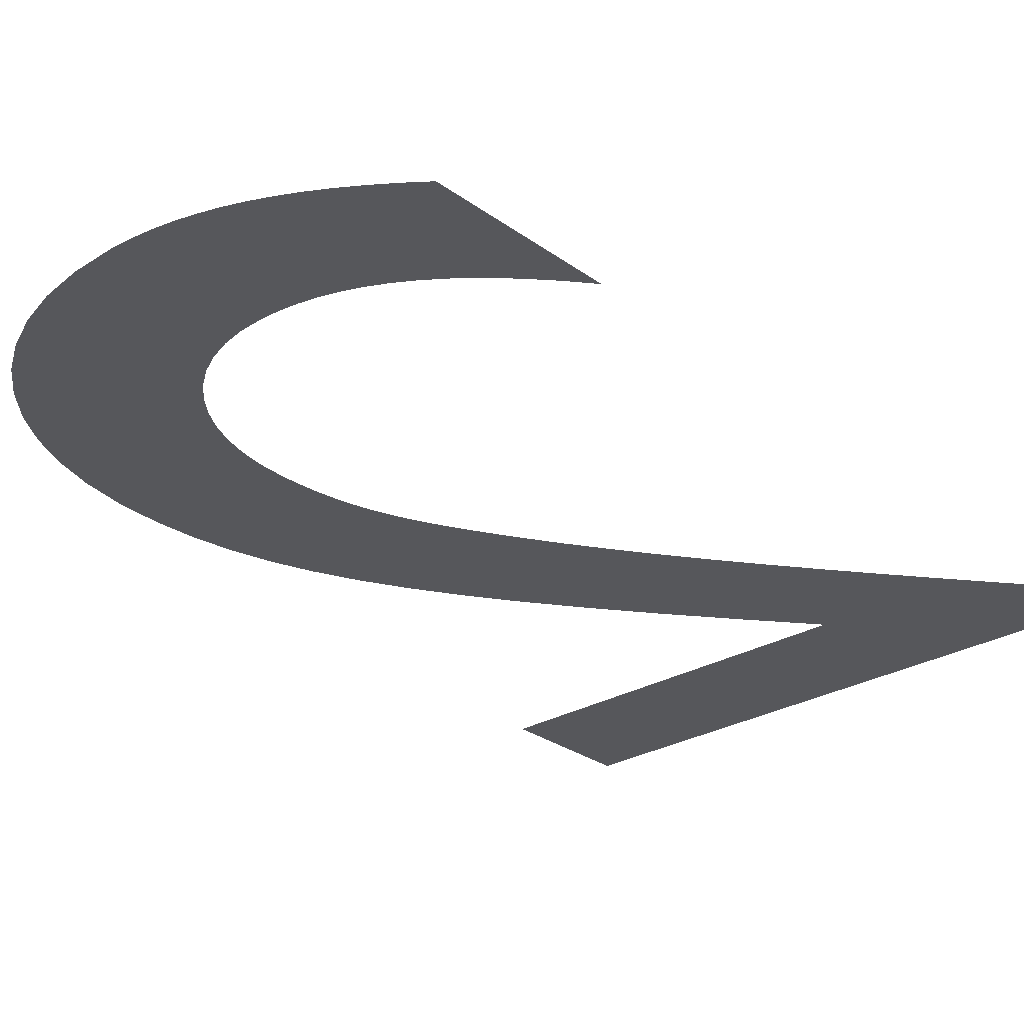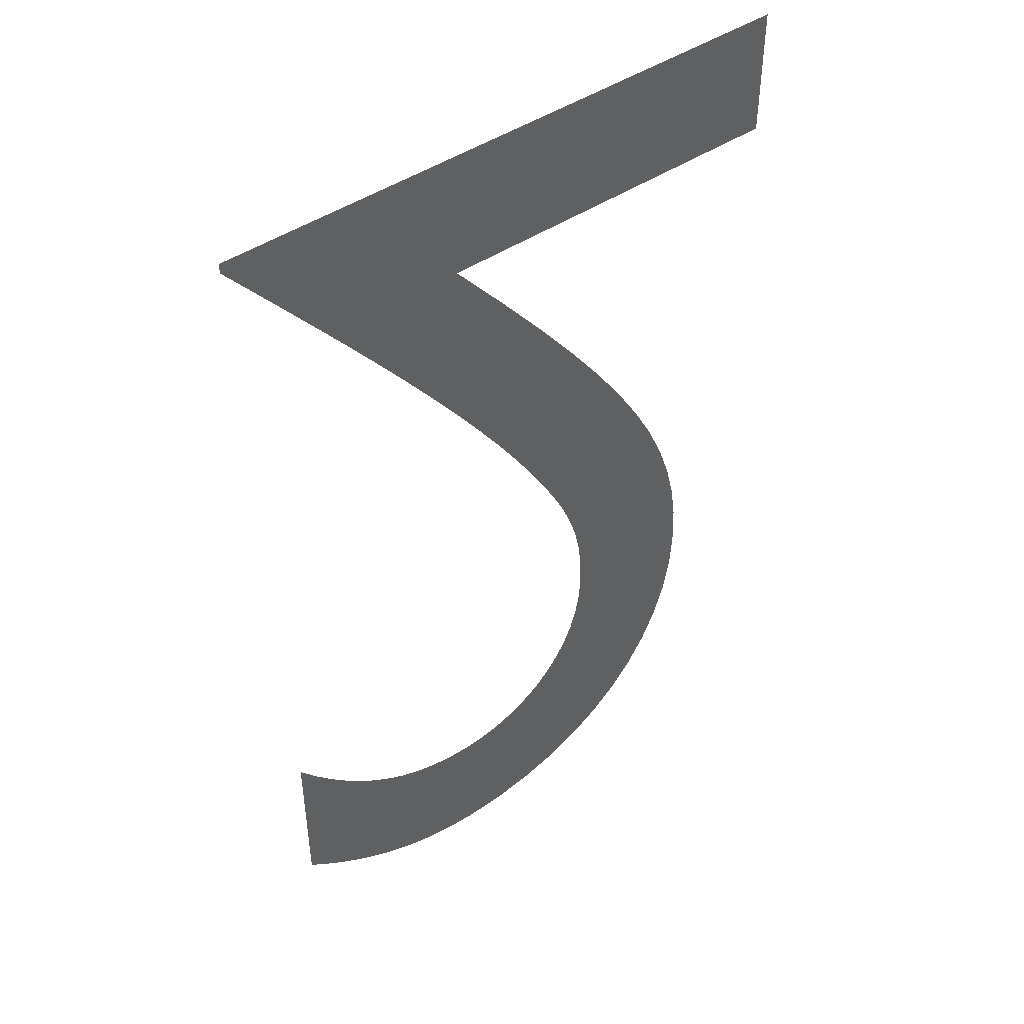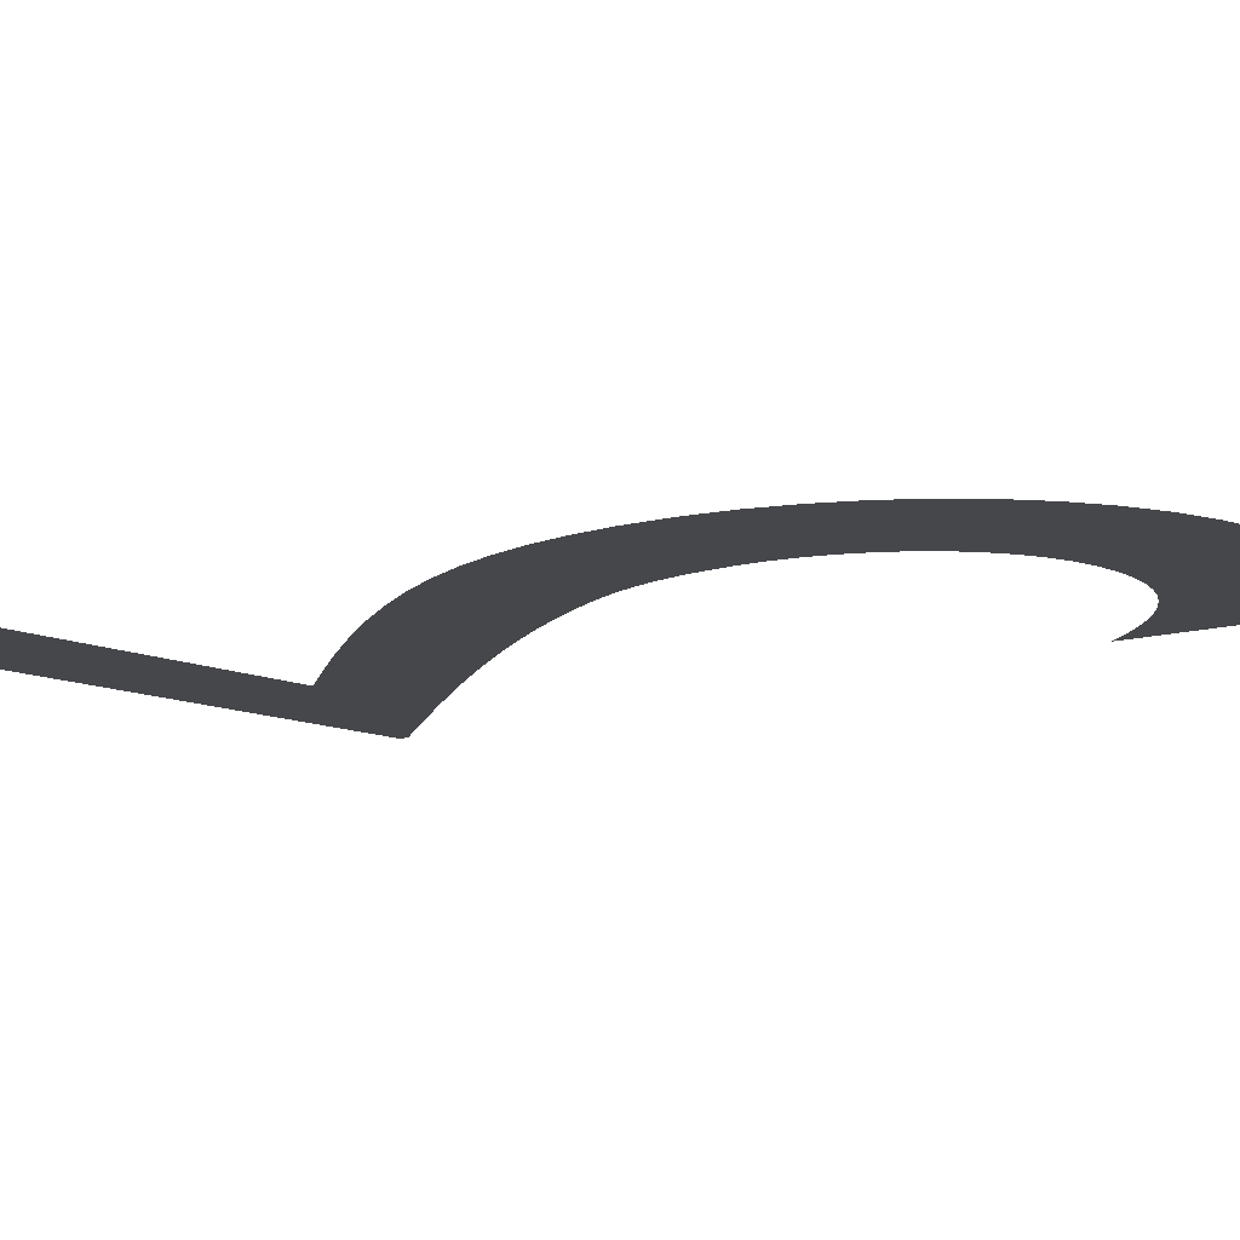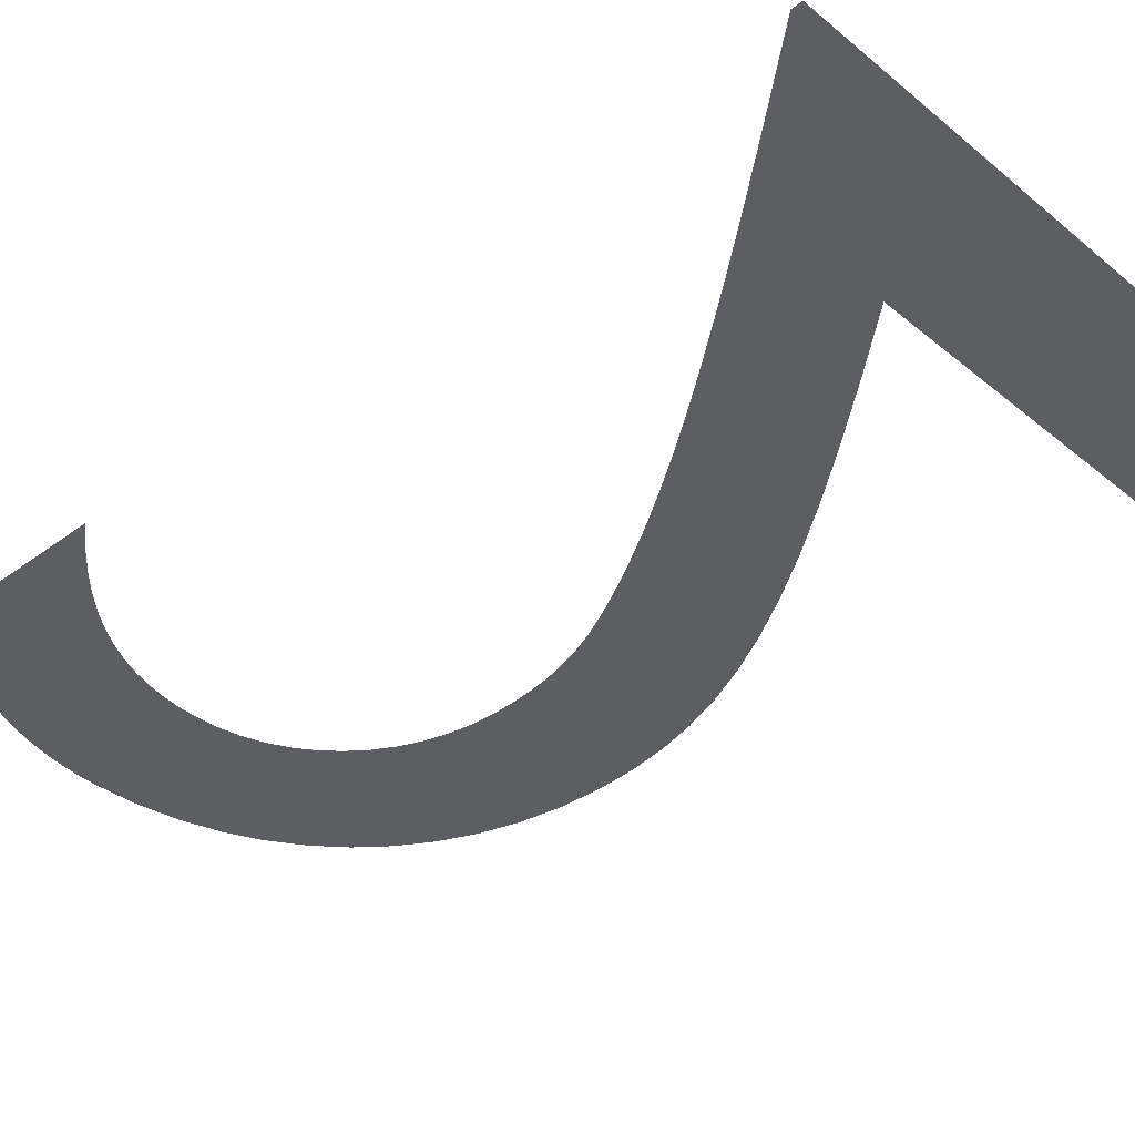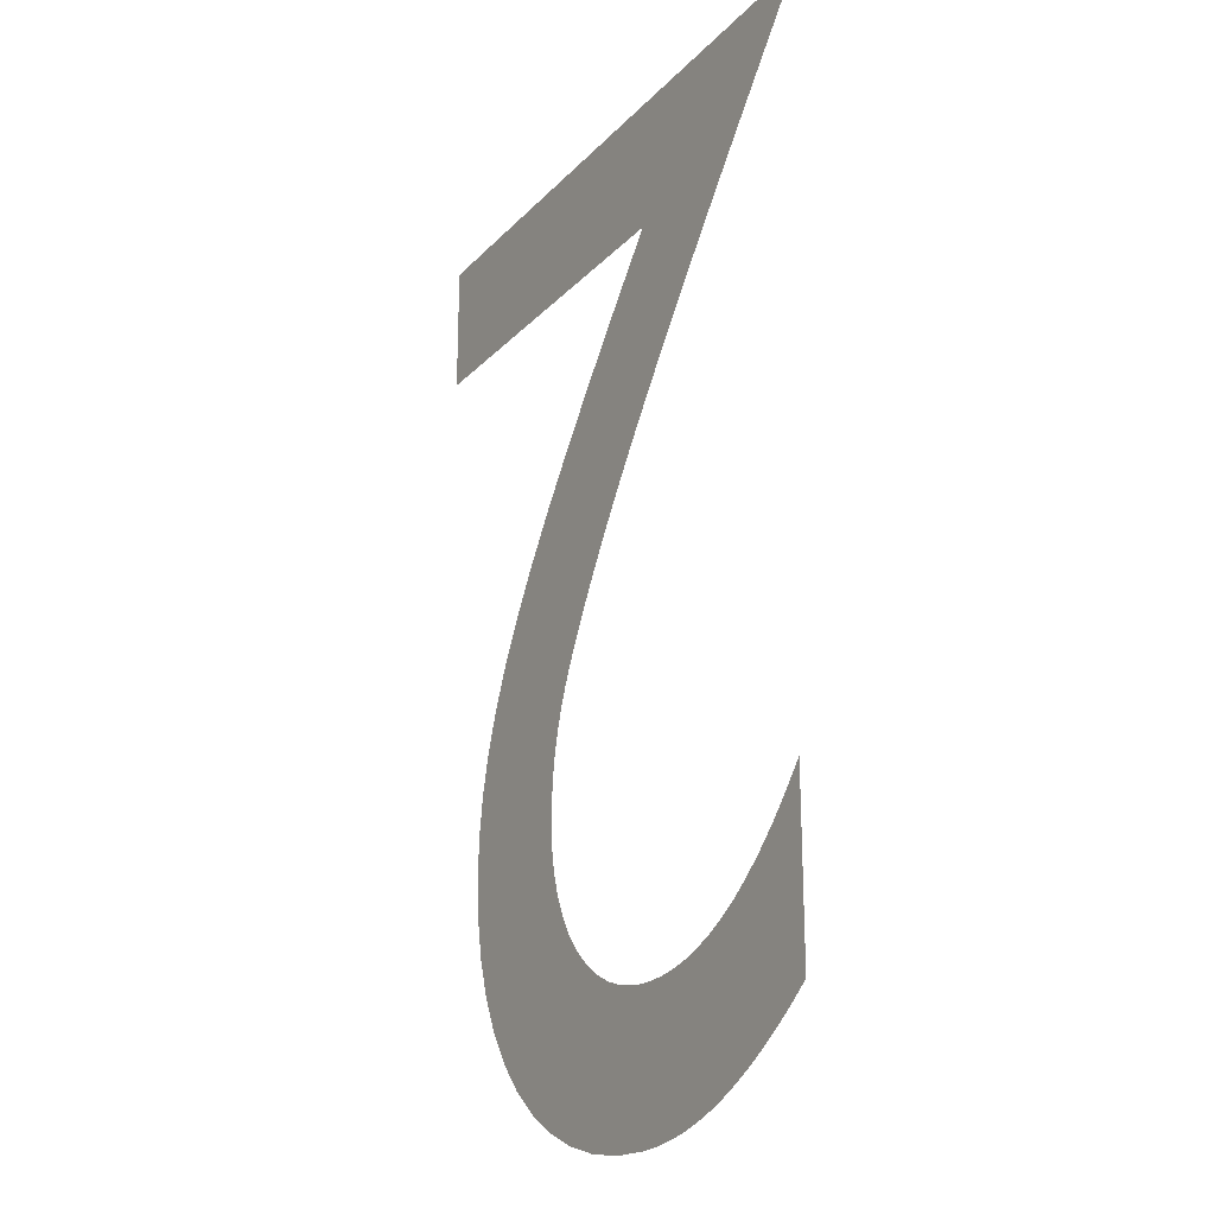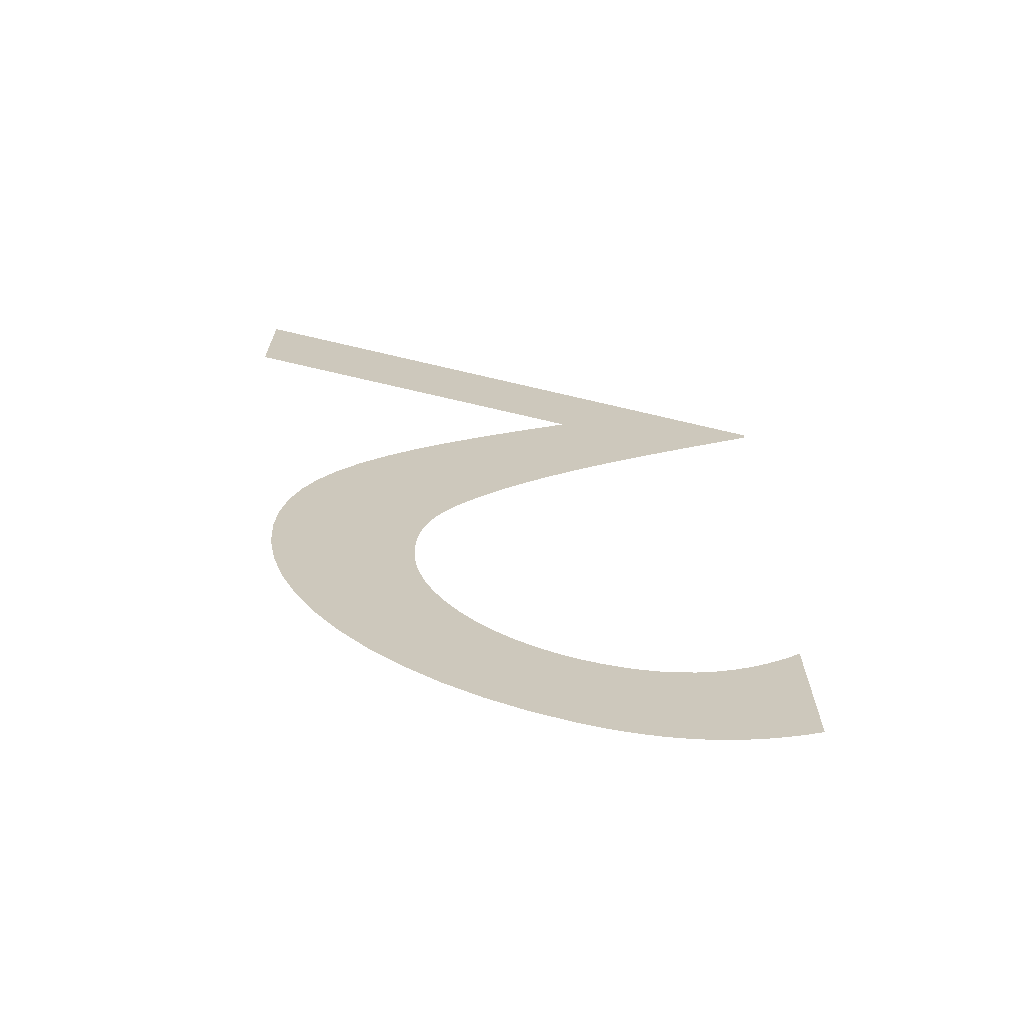
<metadata>
{"format":"obj","ext":"obj","renderer":"f3d","projection":"perspective","resolution":1024,"background":"white","views":[{"elev":-27.4,"azim":-138.2,"up":"+Y"},{"elev":46.1,"azim":-37.4,"up":"+Z"},{"elev":-10.8,"azim":128.8,"up":"+Y"},{"elev":-38.1,"azim":-46.4,"up":"+Y"},{"elev":-22.3,"azim":-120.9,"up":"+Z"},{"elev":-70.3,"azim":166.7,"up":"+Z"}]}
</metadata>
<code>
o Text
v 0.466 0 -0.093
v 0.205 0 -0.093
v 0.2411 0 -0.1365
v 0.2735 0 -0.1767
v 0.3023 0 -0.2139
v 0.3275 0 -0.2486
v 0.3494 0 -0.2811
v 0.368 0 -0.3118
v 0.3834 0 -0.341
v 0.3958 0 -0.3691
v 0.4052 0 -0.3965
v 0.4119 0 -0.4235
v 0.4157 0 -0.4506
v 0.417 0 -0.478
v 0.4153 0 -0.5087
v 0.4101 0 -0.5375
v 0.4018 0 -0.5644
v 0.3904 0 -0.5892
v 0.3761 0 -0.6117
v 0.3591 0 -0.6318
v 0.3396 0 -0.6492
v 0.3176 0 -0.6638
v 0.2934 0 -0.6754
v 0.2671 0 -0.684
v 0.2389 0 -0.6892
v 0.209 0 -0.691
v 0.1953 0 -0.6906
v 0.1818 0 -0.6892
v 0.1684 0 -0.687
v 0.155 0 -0.6839
v 0.1418 0 -0.6799
v 0.1285 0 -0.675
v 0.1152 0 -0.6692
v 0.102 0 -0.6624
v 0.08862 0 -0.6547
v 0.0752 0 -0.6461
v 0.06167 0 -0.6365
v 0.048 0 -0.626
v 0.048 0 -0.503
v 0.06165 0 -0.5195
v 0.0751 0 -0.5341
v 0.08837 0 -0.5469
v 0.1015 0 -0.558
v 0.1144 0 -0.5674
v 0.1273 0 -0.5753
v 0.1399 0 -0.5817
v 0.1525 0 -0.5867
v 0.165 0 -0.5905
v 0.1774 0 -0.593
v 0.1897 0 -0.5945
v 0.202 0 -0.595
v 0.2184 0 -0.5939
v 0.2339 0 -0.5907
v 0.2485 0 -0.5855
v 0.2621 0 -0.5785
v 0.2745 0 -0.5696
v 0.2856 0 -0.5591
v 0.2953 0 -0.547
v 0.3036 0 -0.5335
v 0.3101 0 -0.5186
v 0.315 0 -0.5025
v 0.318 0 -0.4853
v 0.319 0 -0.467
v 0.3187 0 -0.4532
v 0.3177 0 -0.4402
v 0.316 0 -0.4279
v 0.3137 0 -0.416
v 0.3107 0 -0.4045
v 0.307 0 -0.3932
v 0.3027 0 -0.382
v 0.2977 0 -0.3706
v 0.292 0 -0.359
v 0.2857 0 -0.347
v 0.2787 0 -0.3343
v 0.271 0 -0.321
v 0.2556 0 -0.2958
v 0.2385 0 -0.2697
v 0.22 0 -0.243
v 0.2004 0 -0.2158
v 0.18 0 -0.1884
v 0.1589 0 -0.161
v 0.1374 0 -0.1337
v 0.1159 0 -0.1069
v 0.09452 0 -0.08053
v 0.07357 0 -0.05498
v 0.05331 0 -0.0304
v 0.034 0 -0.007
v 0.034 0 0
v 0.466 0 0
f 27 25 26
f 28 25 27
f 29 25 28
f 29 24 25
f 30 24 29
f 30 23 24
f 31 23 30
f 32 23 31
f 32 22 23
f 33 22 32
f 34 22 33
f 34 21 22
f 35 21 34
f 36 21 35
f 36 20 21
f 37 20 36
f 38 20 37
f 38 19 20
f 39 40 38
f 40 41 38
f 41 42 38
f 42 43 38
f 43 44 38
f 44 45 38
f 45 46 38
f 46 47 38
f 47 48 38
f 48 49 38
f 49 50 38
f 50 19 38
f 50 51 19
f 51 18 19
f 52 18 51
f 53 18 52
f 54 18 53
f 54 17 18
f 55 17 54
f 56 17 55
f 57 17 56
f 57 16 17
f 58 16 57
f 59 16 58
f 59 15 16
f 60 15 59
f 61 15 60
f 61 14 15
f 62 14 61
f 63 14 62
f 63 13 14
f 64 13 63
f 65 13 64
f 65 12 13
f 66 12 65
f 67 12 66
f 67 11 12
f 68 11 67
f 69 11 68
f 69 10 11
f 70 10 69
f 71 10 70
f 72 10 71
f 72 9 10
f 73 9 72
f 74 9 73
f 74 8 9
f 75 8 74
f 76 8 75
f 76 7 8
f 77 7 76
f 77 6 7
f 78 6 77
f 78 5 6
f 79 5 78
f 80 5 79
f 80 4 5
f 81 4 80
f 81 3 4
f 82 3 81
f 82 2 3
f 83 2 82
f 84 2 83
f 84 1 2
f 84 89 1
f 85 89 84
f 86 89 85
f 87 89 86
f 88 89 87

</code>
